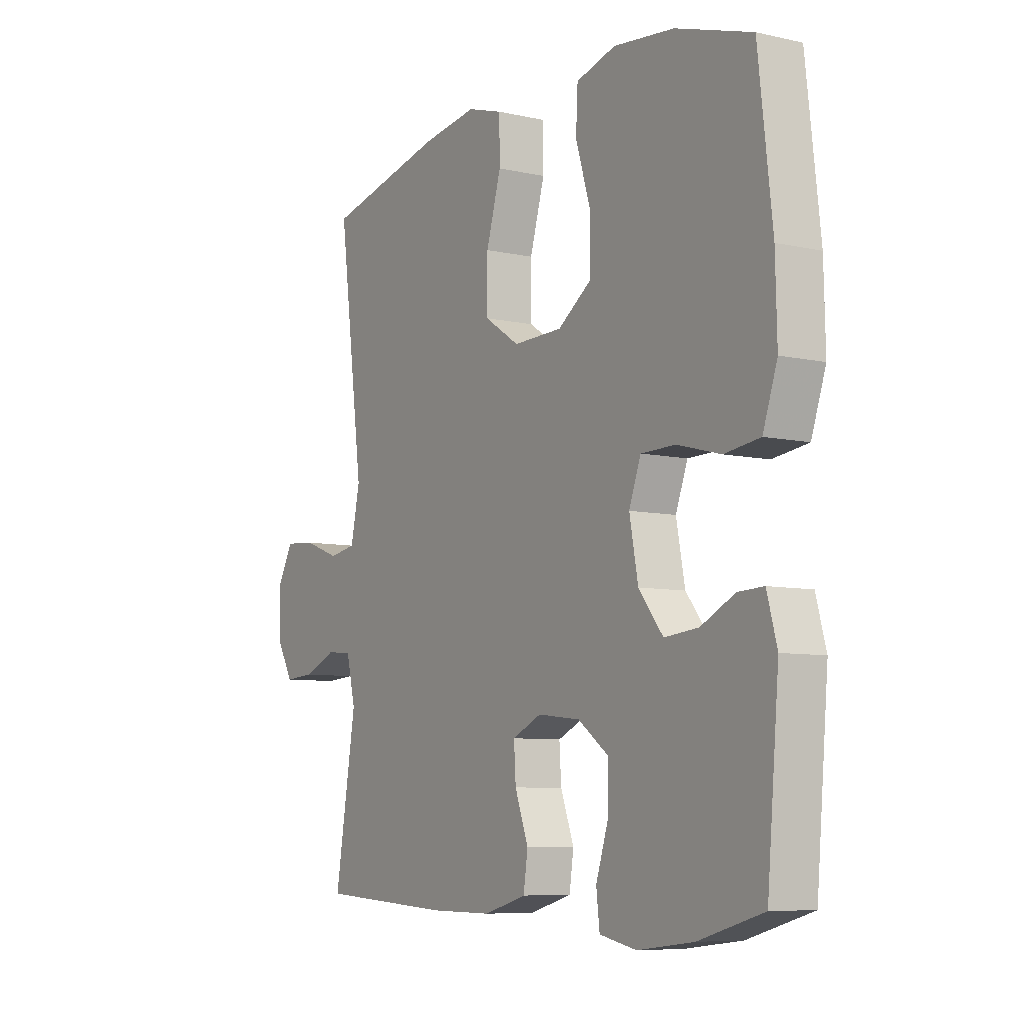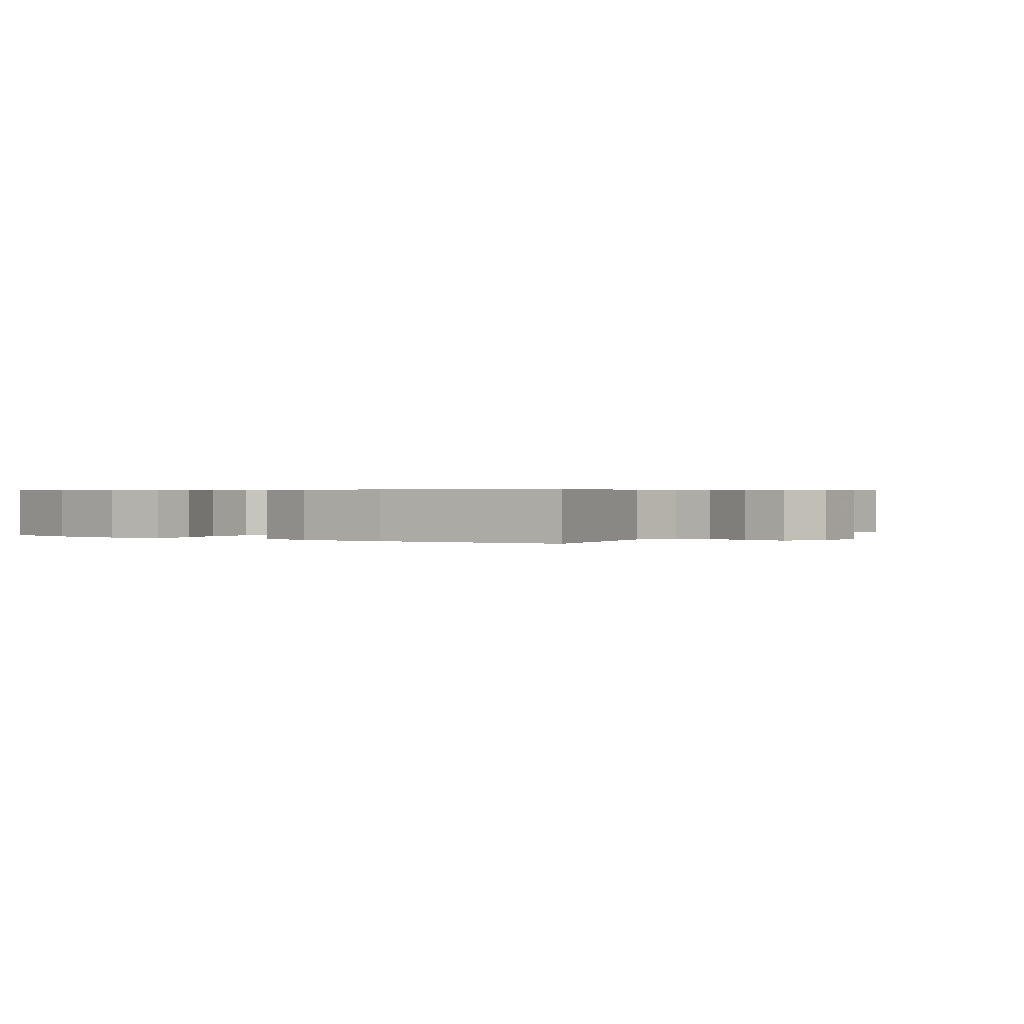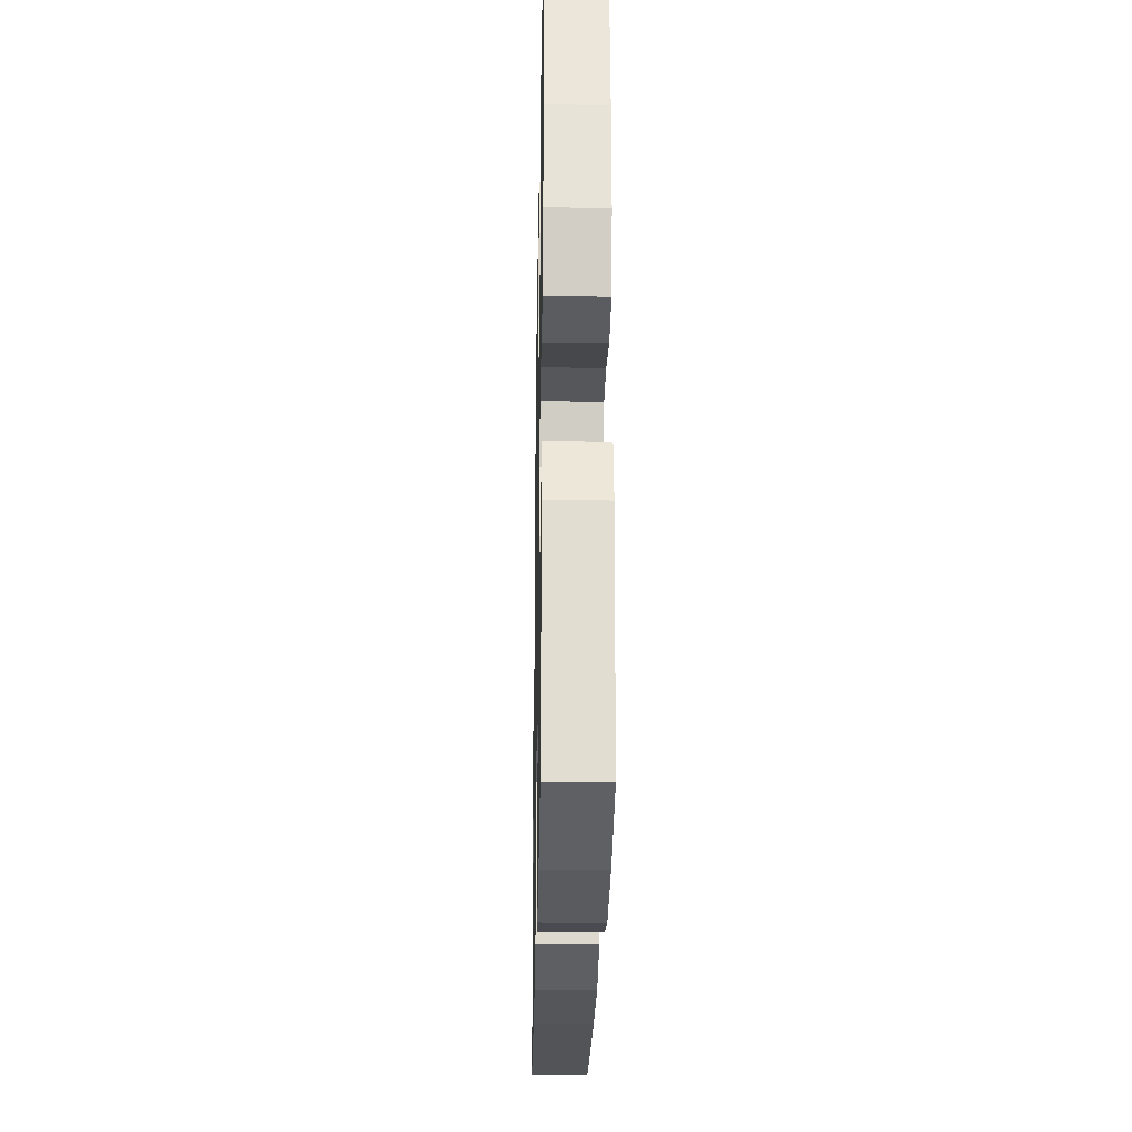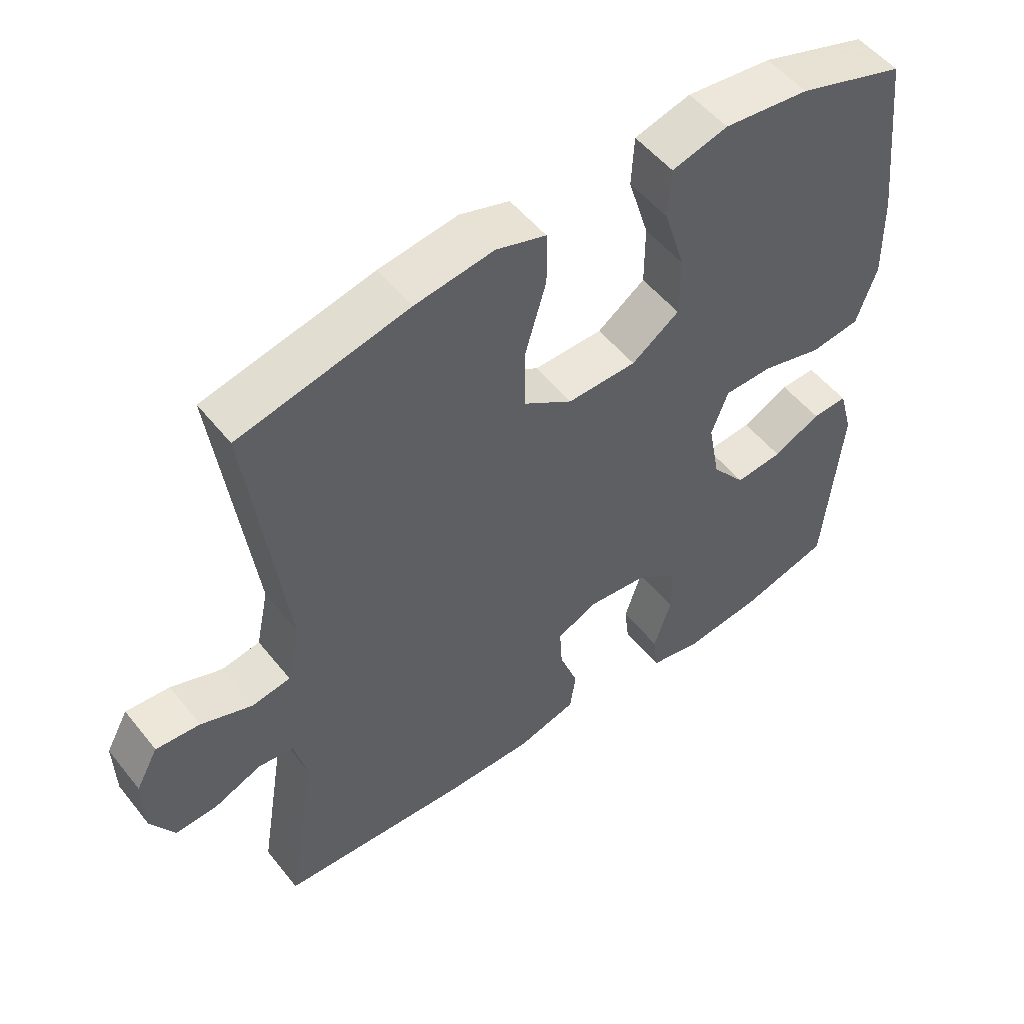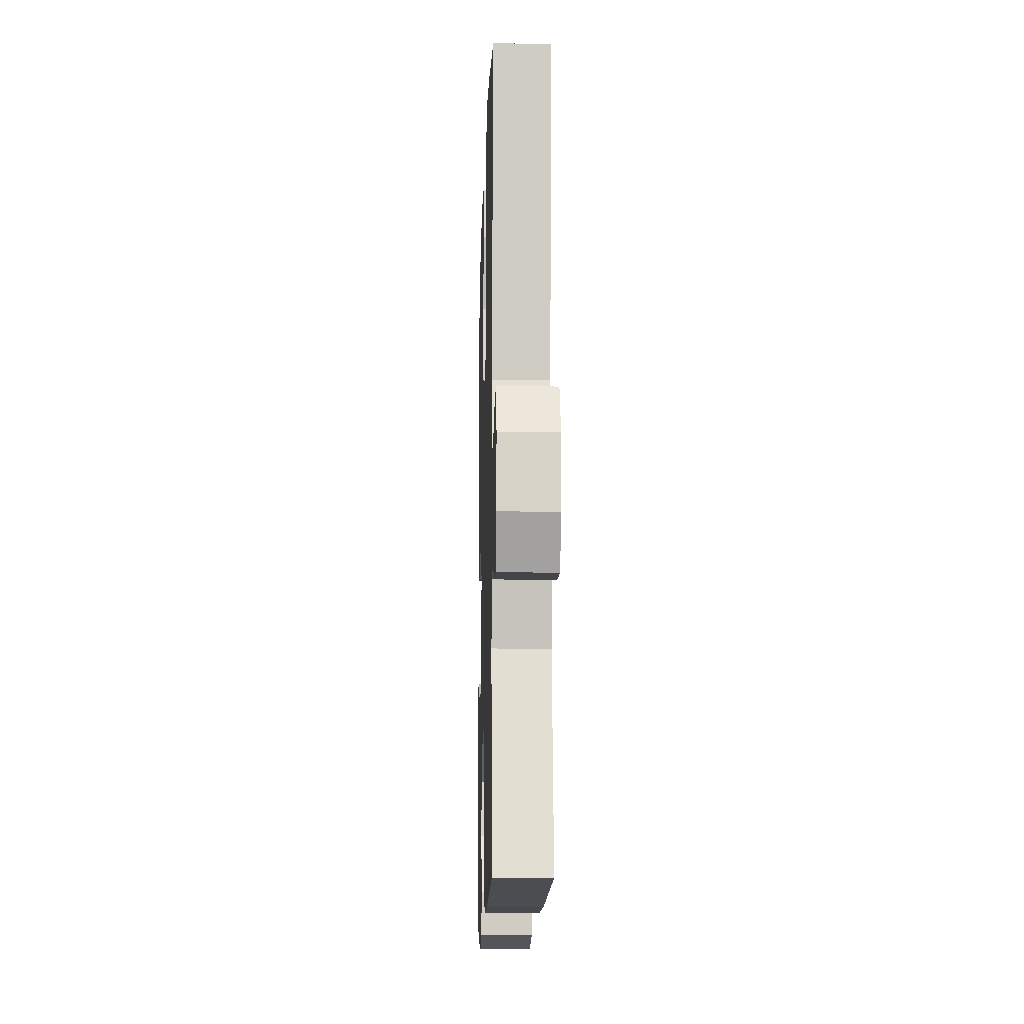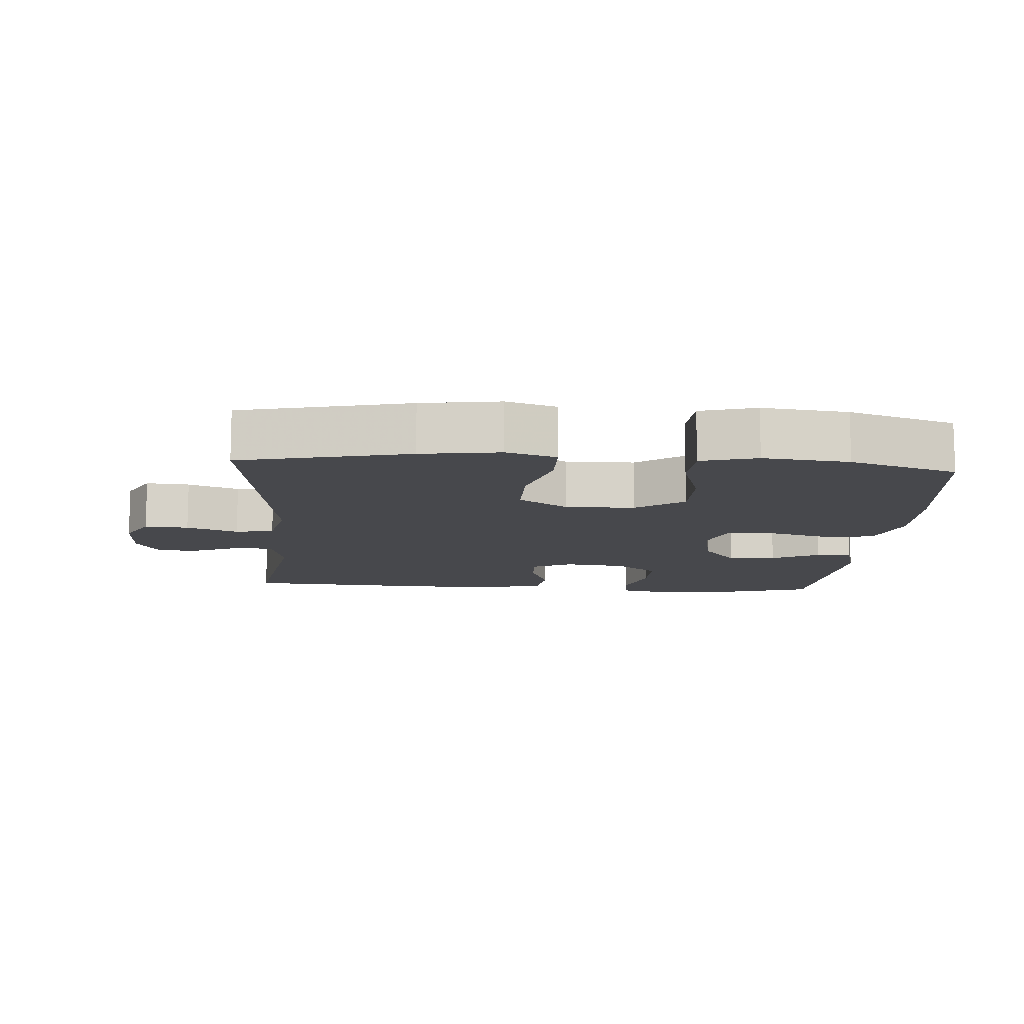
<metadata>
{"format":"obj","ext":"obj","renderer":"f3d","projection":"perspective","resolution":1024,"background":"white","views":[{"elev":-7.7,"azim":57.8,"up":"+Z"},{"elev":0.5,"azim":-146.3,"up":"+Y"},{"elev":-26.3,"azim":88.9,"up":"+Z"},{"elev":52.3,"azim":-37.5,"up":"+Z"},{"elev":-12.3,"azim":-91.7,"up":"+Z"},{"elev":-11.6,"azim":-4.1,"up":"+Y"}]}
</metadata>
<code>
v 0.5 0.07 0.5
v 0.529 0.07 0.245
v 0.532 0.07 0.115
v 0.502 0.07 0.027
v 0.428 0.07 0.017
v 0.337 0.07 0.041
v 0.265 0.07 0.04
v 0.24 0.07 -0.027
v 0.258 0.07 -0.122
v 0.309 0.07 -0.186
v 0.38 0.07 -0.179
v 0.451 0.07 -0.144
v 0.504 0.07 -0.142
v 0.525 0.07 -0.218
v 0.5 0.07 -0.5
v 0.366 0.07 -0.538
v 0.249 0.07 -0.552
v 0.172 0.07 -0.536
v 0.165 0.07 -0.477
v 0.191 0.07 -0.397
v 0.191 0.07 -0.321
v 0.128 0.07 -0.275
v 0.039 0.07 -0.265
v -0.022 0.07 -0.293
v -0.018 0.07 -0.356
v 0.01 0.07 -0.432
v 0.001 0.07 -0.493
v -0.088 0.07 -0.518
v -0.22 0.07 -0.517
v -0.5 0.07 -0.5
v -0.456 0.07 -0.233
v -0.475 0.07 -0.154
v -0.528 0.07 -0.149
v -0.597 0.07 -0.178
v -0.66 0.07 -0.182
v -0.695 0.07 -0.122
v -0.697 0.07 -0.034
v -0.664 0.07 0.026
v -0.599 0.07 0.021
v -0.523 0.07 -0.007
v -0.466 0.07 0.003
v -0.447 0.07 0.093
v -0.5 0.07 0.5
v -0.25 0.07 0.557
v -0.133 0.07 0.574
v -0.059 0.07 0.551
v -0.058 0.07 0.472
v -0.089 0.07 0.366
v -0.089 0.07 0.272
v -0.016 0.07 0.224
v 0.087 0.07 0.226
v 0.158 0.07 0.276
v 0.158 0.07 0.367
v 0.127 0.07 0.467
v 0.131 0.07 0.542
v 0.214 0.07 0.565
v 0.341 0.07 0.551
v 0.5 0 0.5
v 0.529 0 0.245
v 0.532 0 0.115
v 0.502 0 0.027
v 0.428 0 0.017
v 0.337 0 0.041
v 0.265 0 0.04
v 0.24 0 -0.027
v 0.258 0 -0.122
v 0.309 0 -0.186
v 0.38 0 -0.179
v 0.451 0 -0.144
v 0.504 0 -0.142
v 0.525 0 -0.218
v 0.5 0 -0.5
v 0.366 0 -0.538
v 0.249 0 -0.552
v 0.172 0 -0.536
v 0.165 0 -0.477
v 0.191 0 -0.397
v 0.191 0 -0.321
v 0.128 0 -0.275
v 0.039 0 -0.265
v -0.022 0 -0.293
v -0.018 0 -0.356
v 0.01 0 -0.432
v 0.001 0 -0.493
v -0.088 0 -0.518
v -0.22 0 -0.517
v -0.5 0 -0.5
v -0.456 0 -0.233
v -0.475 0 -0.154
v -0.528 0 -0.149
v -0.597 0 -0.178
v -0.66 0 -0.182
v -0.695 0 -0.122
v -0.697 0 -0.034
v -0.664 0 0.026
v -0.599 0 0.021
v -0.523 0 -0.007
v -0.466 0 0.003
v -0.447 0 0.093
v -0.5 0 0.5
v -0.25 0 0.557
v -0.133 0 0.574
v -0.059 0 0.551
v -0.058 0 0.472
v -0.089 0 0.366
v -0.089 0 0.272
v -0.016 0 0.224
v 0.087 0 0.226
v 0.158 0 0.276
v 0.158 0 0.367
v 0.127 0 0.467
v 0.131 0 0.542
v 0.214 0 0.565
v 0.341 0 0.551
f 53 54 55 56
f 52 53 56 57
f 45 46 47 48
f 45 48 49
f 42 43 44 45
f 41 42 45 49
f 37 38 39 40
f 35 36 37 40
f 33 34 35 40
f 32 33 40 41
f 31 32 41 49
f 25 26 27 28
f 24 25 28 29
f 17 18 19 20
f 17 20 21
f 16 17 21
f 15 16 21
f 14 15 21 22
f 11 12 13 14
f 10 11 14 22
f 3 4 5 6
f 3 6 7
f 2 3 7
f 52 57 1 2
f 51 52 2 7
f 50 51 7 8
f 49 50 8 9
f 24 29 30 31
f 23 24 31 49
f 22 23 49
f 9 10 22 49
f 113 112 111 110
f 114 113 110 109
f 105 104 103 102
f 106 105 102
f 102 101 100 99
f 106 102 99 98
f 97 96 95 94
f 97 94 93 92
f 97 92 91 90
f 98 97 90 89
f 106 98 89 88
f 85 84 83 82
f 86 85 82 81
f 77 76 75 74
f 78 77 74
f 78 74 73
f 78 73 72
f 79 78 72 71
f 71 70 69 68
f 79 71 68 67
f 63 62 61 60
f 64 63 60
f 64 60 59
f 59 58 114 109
f 64 59 109 108
f 65 64 108 107
f 66 65 107 106
f 88 87 86 81
f 106 88 81 80
f 106 80 79
f 106 79 67 66
f 1 58 59 2
f 2 59 60 3
f 3 60 61 4
f 4 61 62 5
f 5 62 63 6
f 6 63 64 7
f 7 64 65 8
f 8 65 66 9
f 9 66 67 10
f 10 67 68 11
f 11 68 69 12
f 12 69 70 13
f 13 70 71 14
f 14 71 72 15
f 15 72 73 16
f 16 73 74 17
f 17 74 75 18
f 18 75 76 19
f 19 76 77 20
f 20 77 78 21
f 21 78 79 22
f 22 79 80 23
f 23 80 81 24
f 24 81 82 25
f 25 82 83 26
f 26 83 84 27
f 27 84 85 28
f 28 85 86 29
f 29 86 87 30
f 30 87 88 31
f 31 88 89 32
f 32 89 90 33
f 33 90 91 34
f 34 91 92 35
f 35 92 93 36
f 36 93 94 37
f 37 94 95 38
f 38 95 96 39
f 39 96 97 40
f 40 97 98 41
f 41 98 99 42
f 42 99 100 43
f 43 100 101 44
f 44 101 102 45
f 45 102 103 46
f 46 103 104 47
f 47 104 105 48
f 48 105 106 49
f 49 106 107 50
f 50 107 108 51
f 51 108 109 52
f 52 109 110 53
f 53 110 111 54
f 54 111 112 55
f 55 112 113 56
f 56 113 114 57
f 57 114 58 1

</code>
